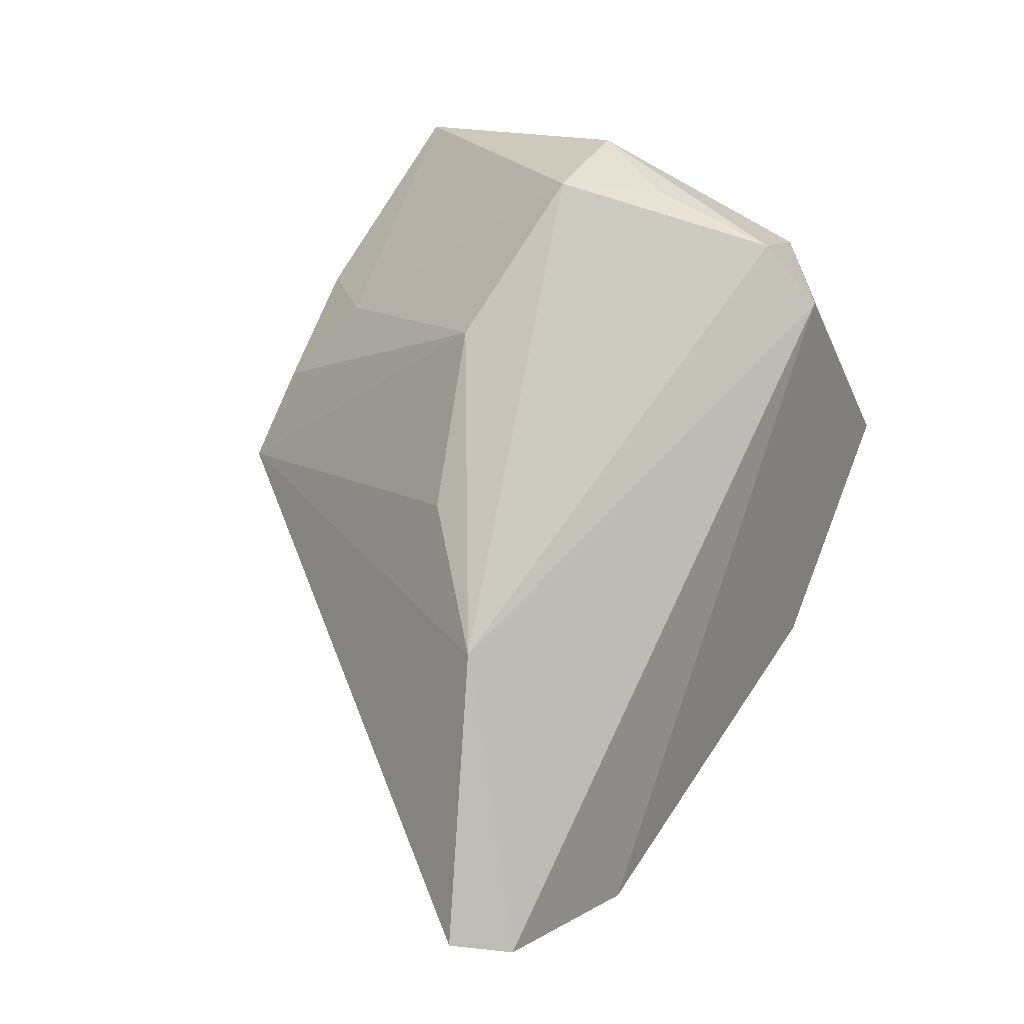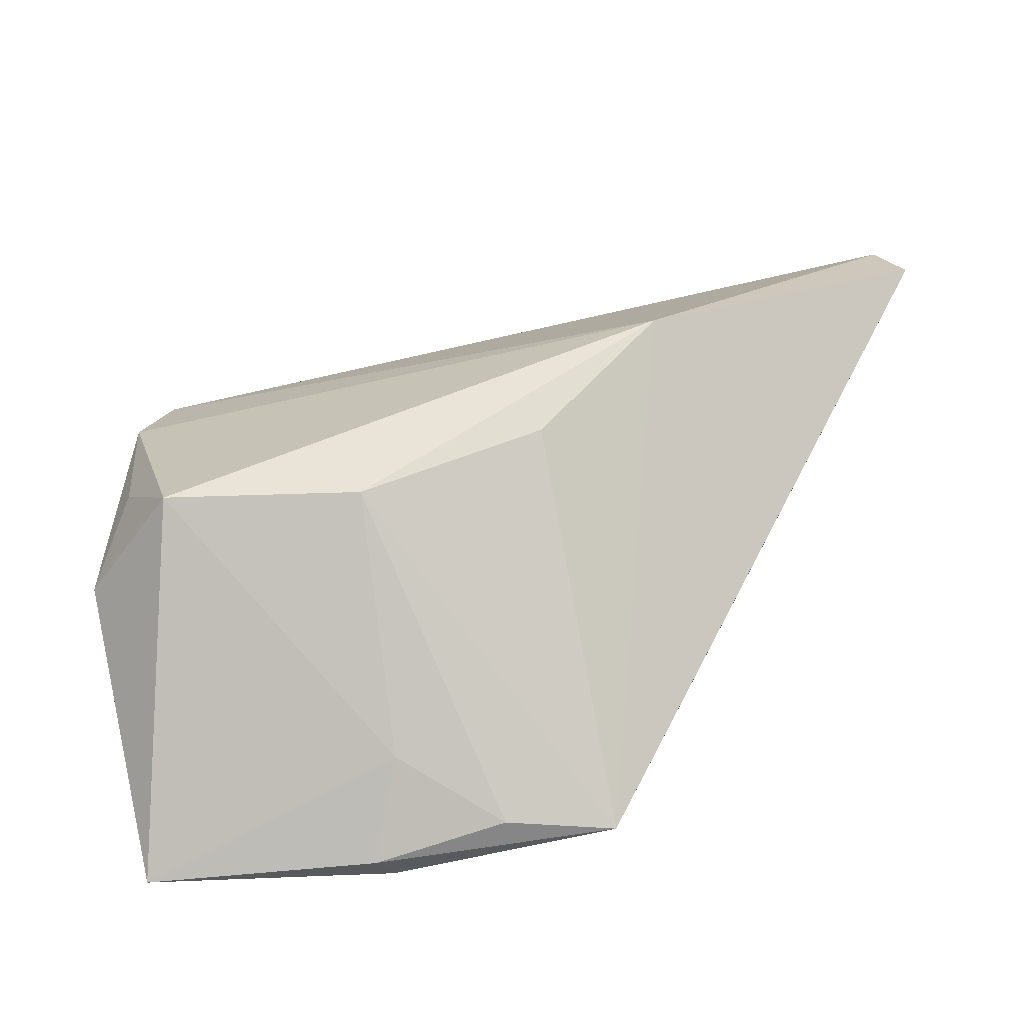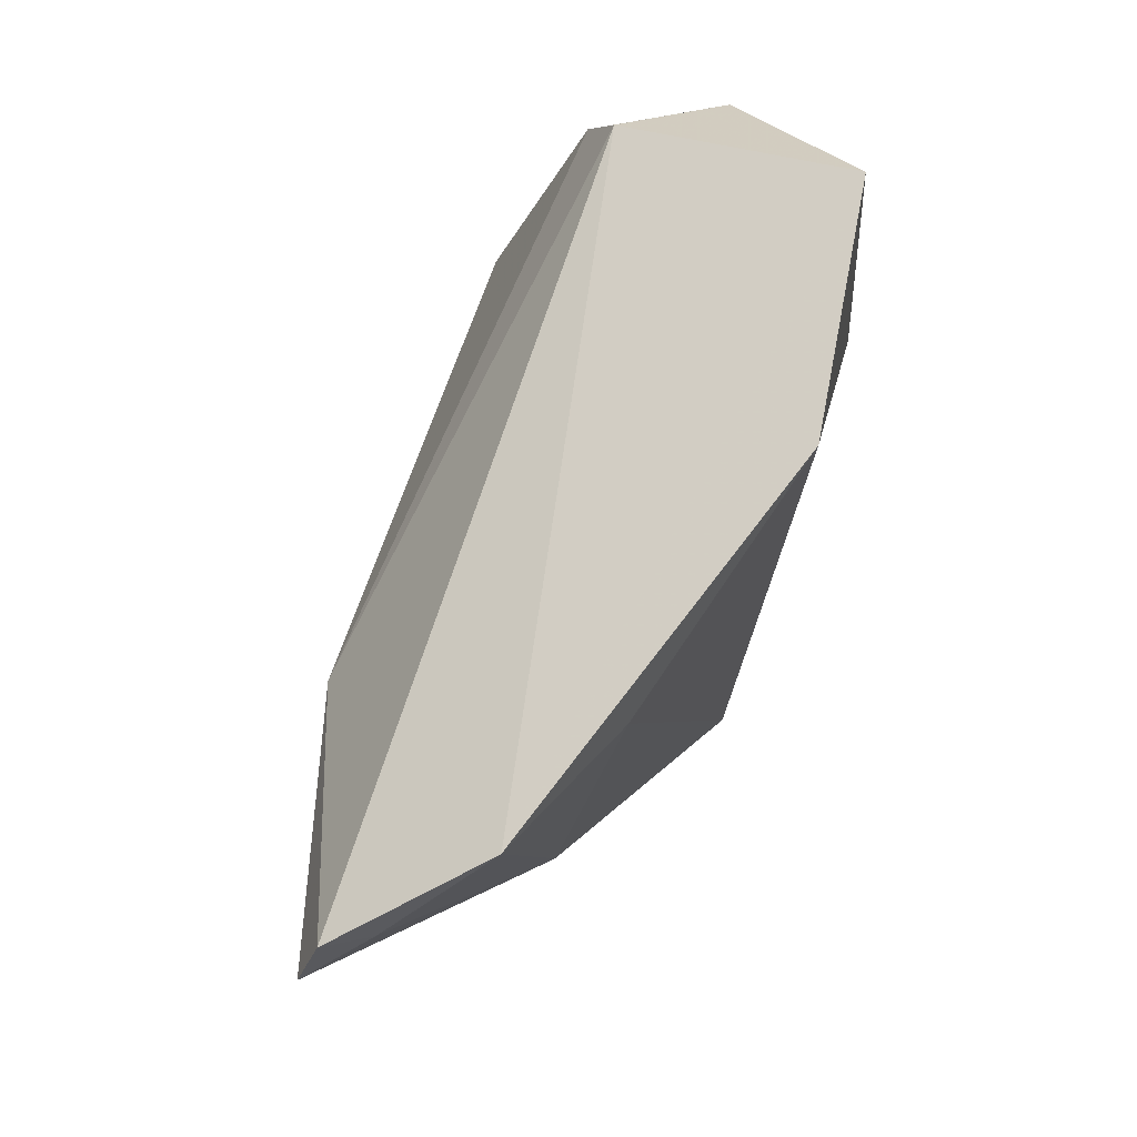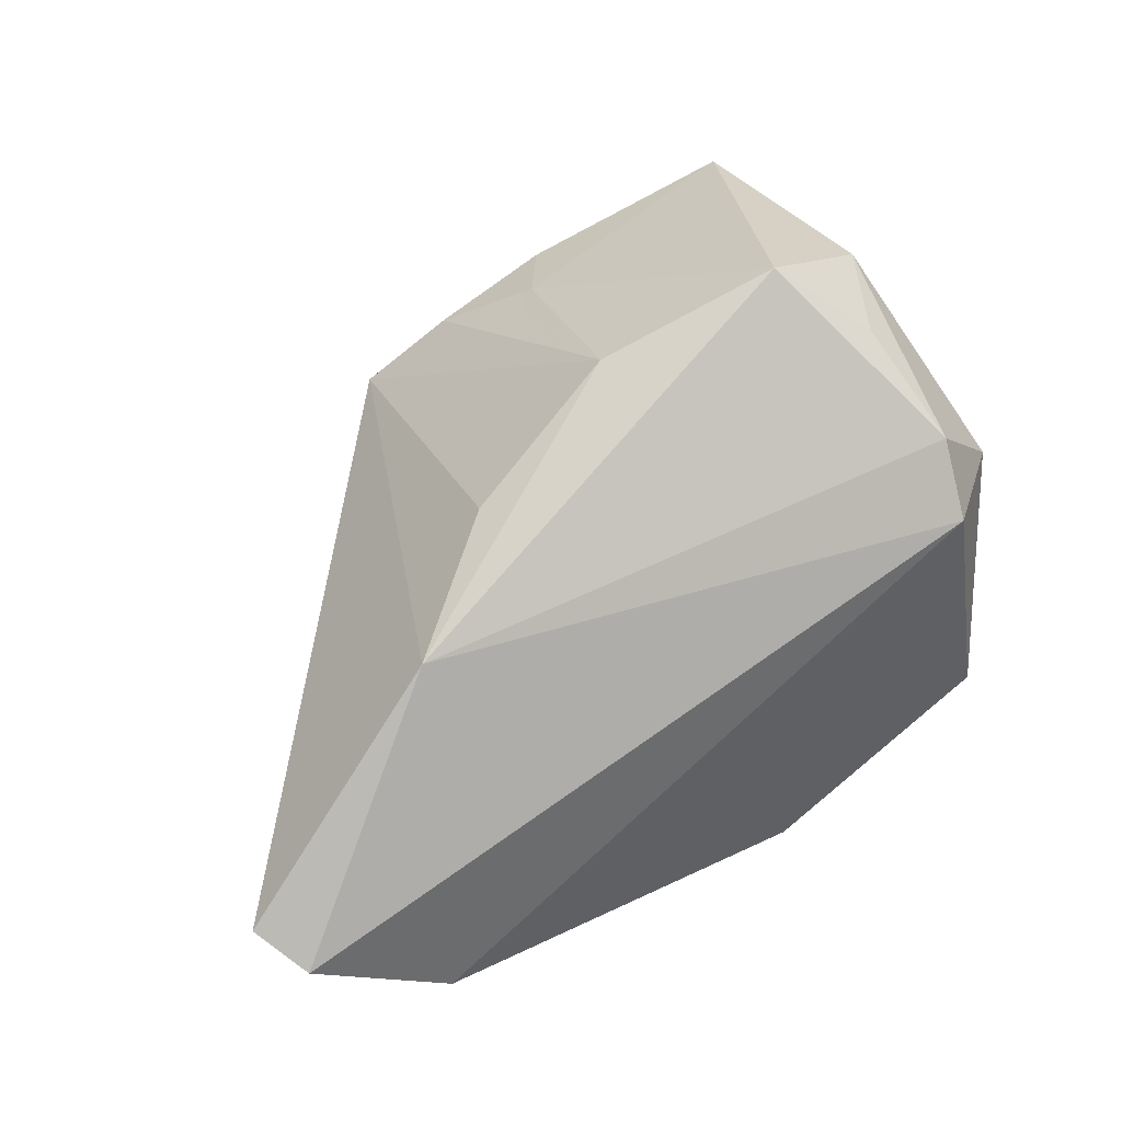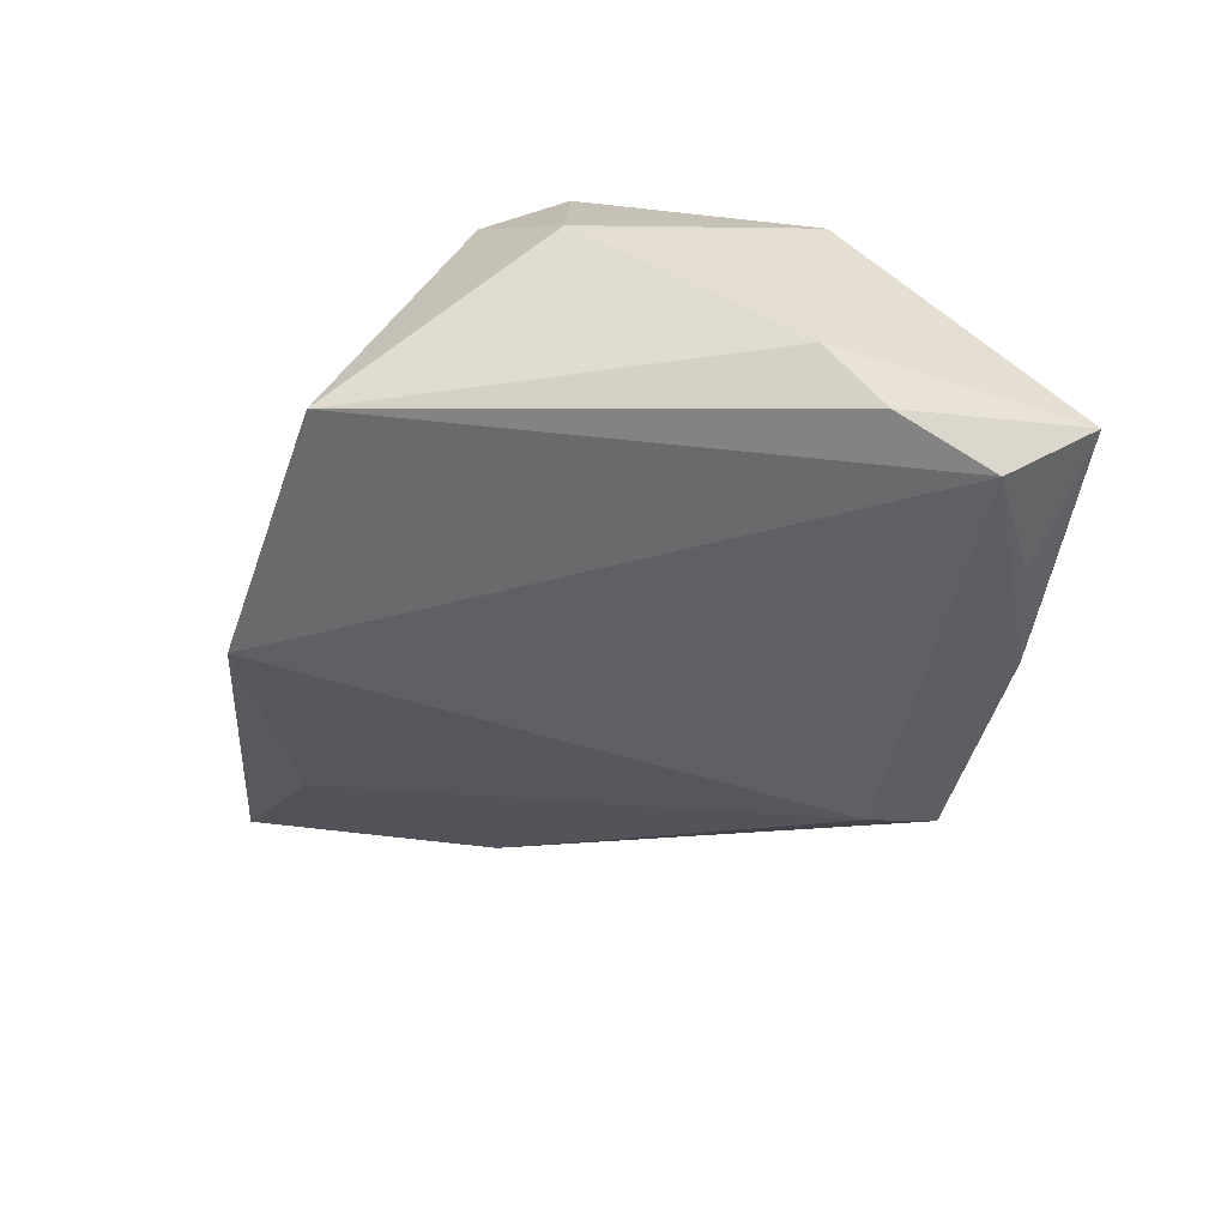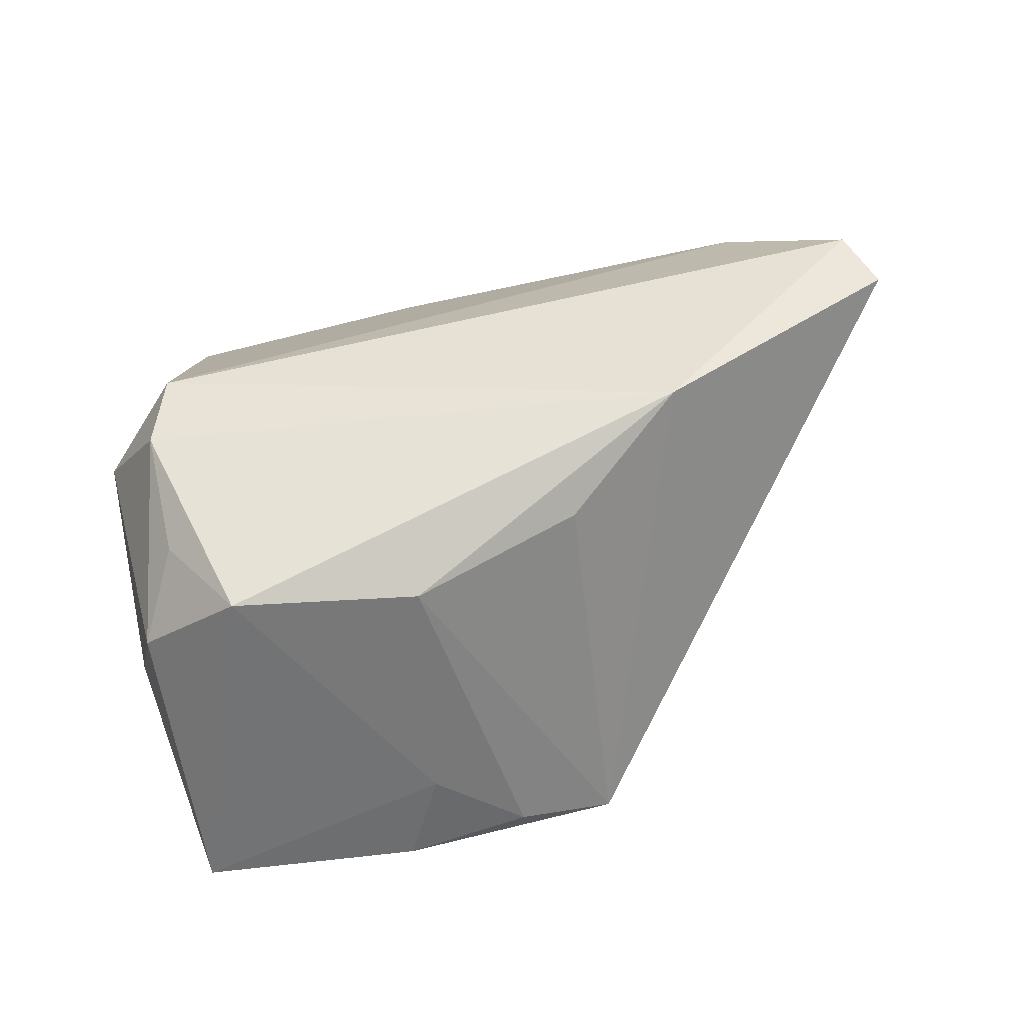
<metadata>
{"format":"obj","ext":"obj","renderer":"f3d","projection":"perspective","resolution":1024,"background":"white","views":[{"elev":78.6,"azim":121.1,"up":"+Z"},{"elev":-51.0,"azim":12.0,"up":"+Y"},{"elev":77.0,"azim":108.9,"up":"+Y"},{"elev":77.5,"azim":151.0,"up":"+Z"},{"elev":-44.3,"azim":-99.0,"up":"+Z"},{"elev":72.1,"azim":-7.7,"up":"+Z"}]}
</metadata>
<code>
v -0.02069 -0.0388 -0.01545
v 0.01679 -0.03076 -0.01845
v 0.01831 -0.008263 0.02082
v -0.03579 -0.03175 -0.01845
v -0.008353 -0.04339 -0.01133
v -0.02597 -0.01594 0.02594
v 0.01965 -0.03993 -0.0151
v 0.06169 0.02927 0.01236
v -0.03306 0.01994 0.01359
v -0.03401 -0.005309 0.01908
v 0.03318 0.005532 0.02413
v 0.0007716 0.04076 -0.01845
v 0.04375 0.007798 -0.005921
v -0.03853 -0.01597 0.01405
v 0.05869 0.02756 0.007503
v 0.03125 0.03148 -0.009406
v -0.0405 -0.01979 -0.01601
v 0.04806 0.03768 -0.002142
v 0.007405 -0.04094 -0.01032
v -0.03028 0.03502 -0.0143
v -0.002886 -0.01686 0.02266
v 0.0651 0.02191 0.01401
v -0.03582 -0.04291 -0.009533
v -0.007035 -0.0421 -0.01488
v -0.003899 -0.03635 -0.001645
v -0.04284 -0.01274 -0.01028
v -0.04284 0.01216 0.002944
v -0.03545 0.0106 0.01737
v 0.0379 -0.01318 -0.004966
f 23 6 14
f 27 9 20
f 25 6 23
f 26 17 23
f 23 14 26
f 26 14 27
f 27 20 26
f 26 20 17
f 10 14 6
f 9 8 18
f 12 20 18
f 18 20 9
f 28 10 6
f 28 9 27
f 27 14 28
f 14 10 28
f 22 8 11
f 11 7 22
f 11 3 7
f 11 28 6
f 11 8 9
f 9 28 11
f 5 25 23
f 6 25 21
f 21 11 6
f 3 11 21
f 7 3 21
f 19 5 7
f 25 5 19
f 7 21 19
f 19 21 25
f 12 18 16
f 16 2 12
f 24 2 7
f 7 5 24
f 24 5 23
f 23 1 24
f 22 7 29
f 15 8 22
f 15 18 8
f 13 16 18
f 2 16 13
f 18 15 13
f 7 2 13
f 13 15 22
f 13 29 7
f 22 29 13
f 4 24 1
f 2 24 4
f 23 17 4
f 4 1 23
f 12 2 4
f 4 20 12
f 17 20 4

</code>
